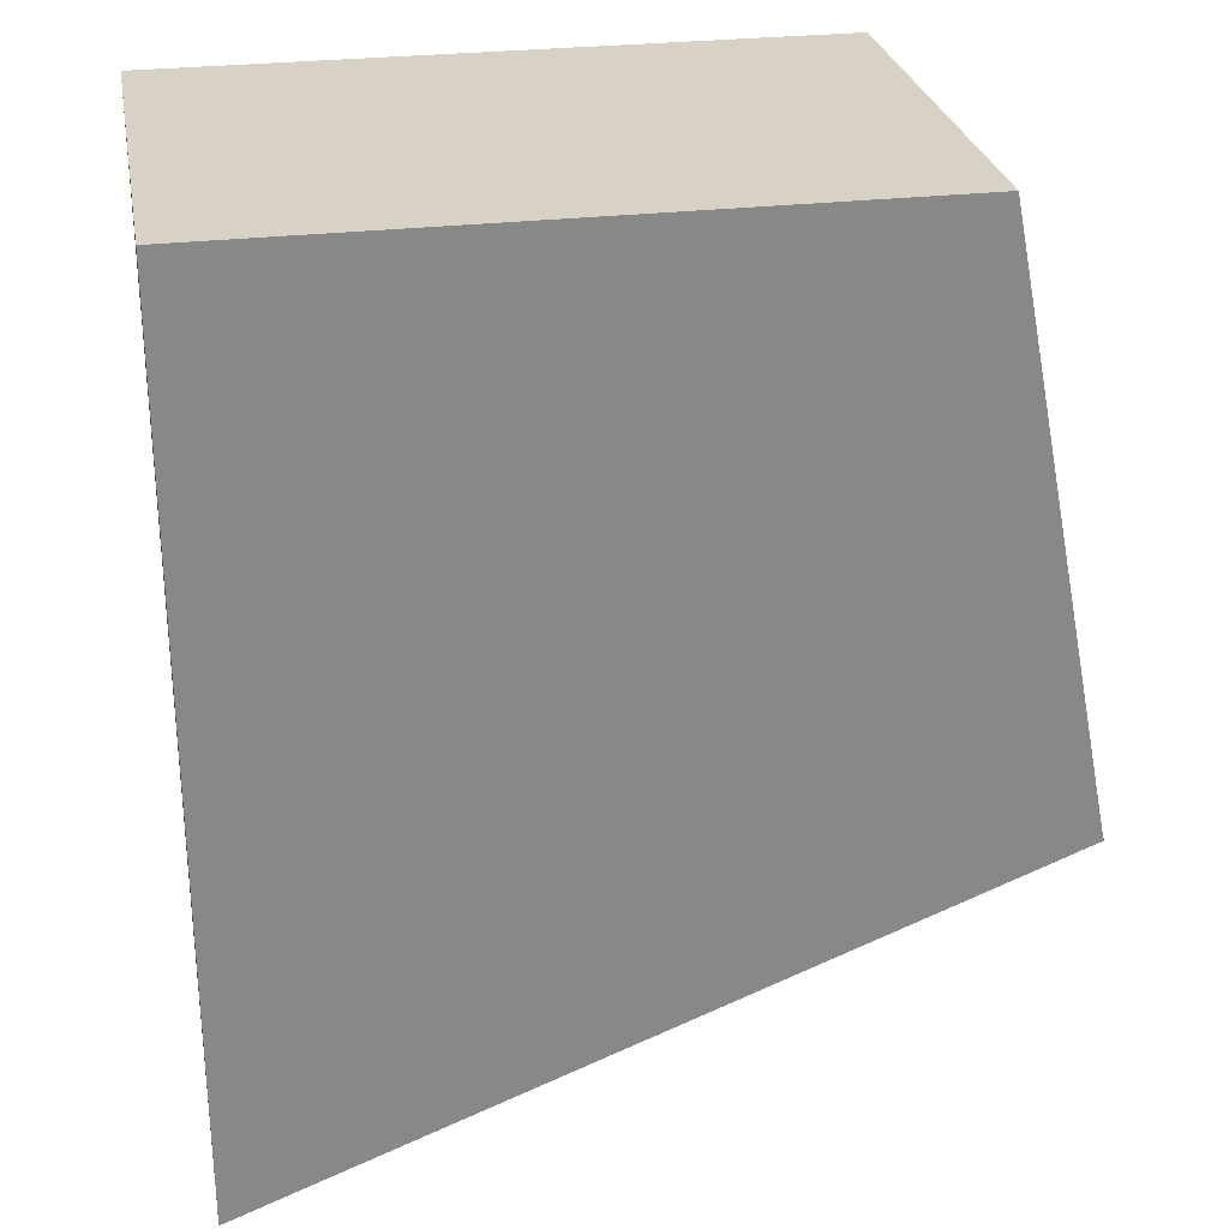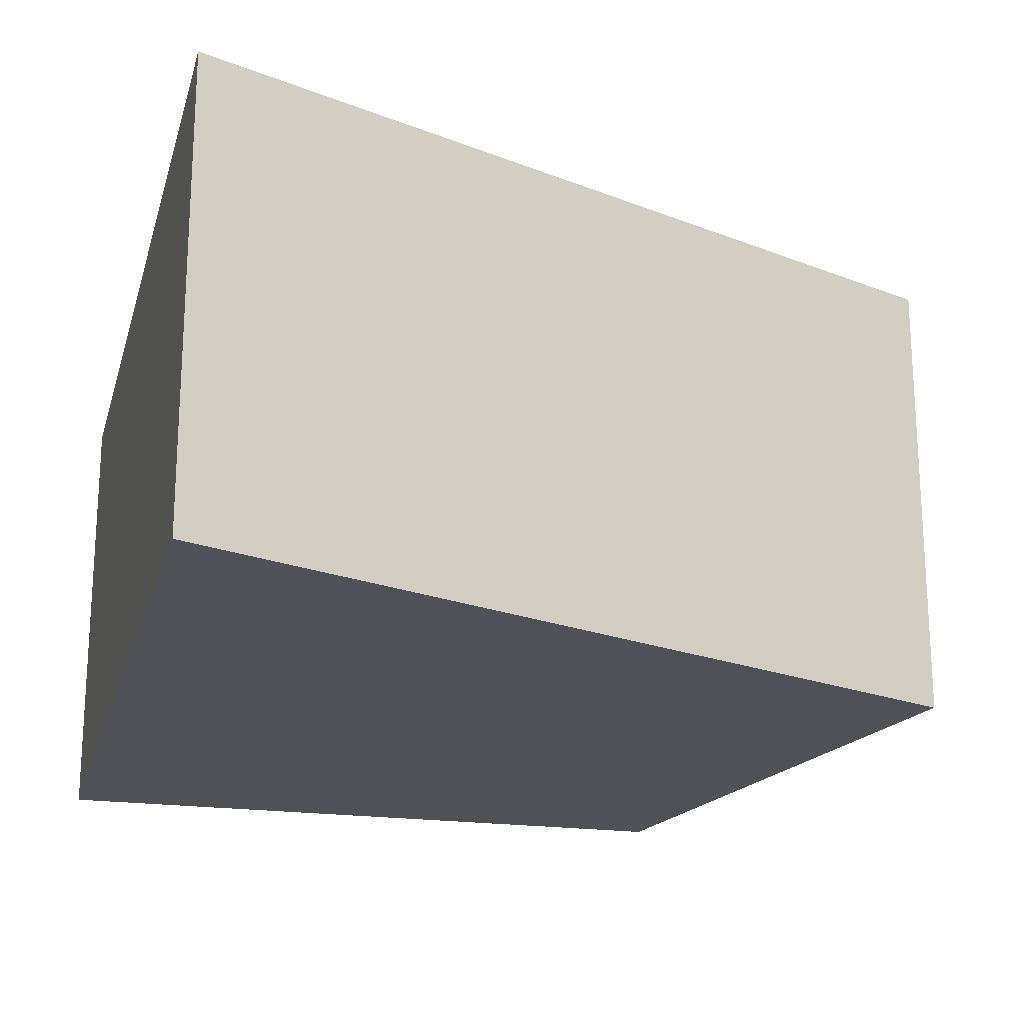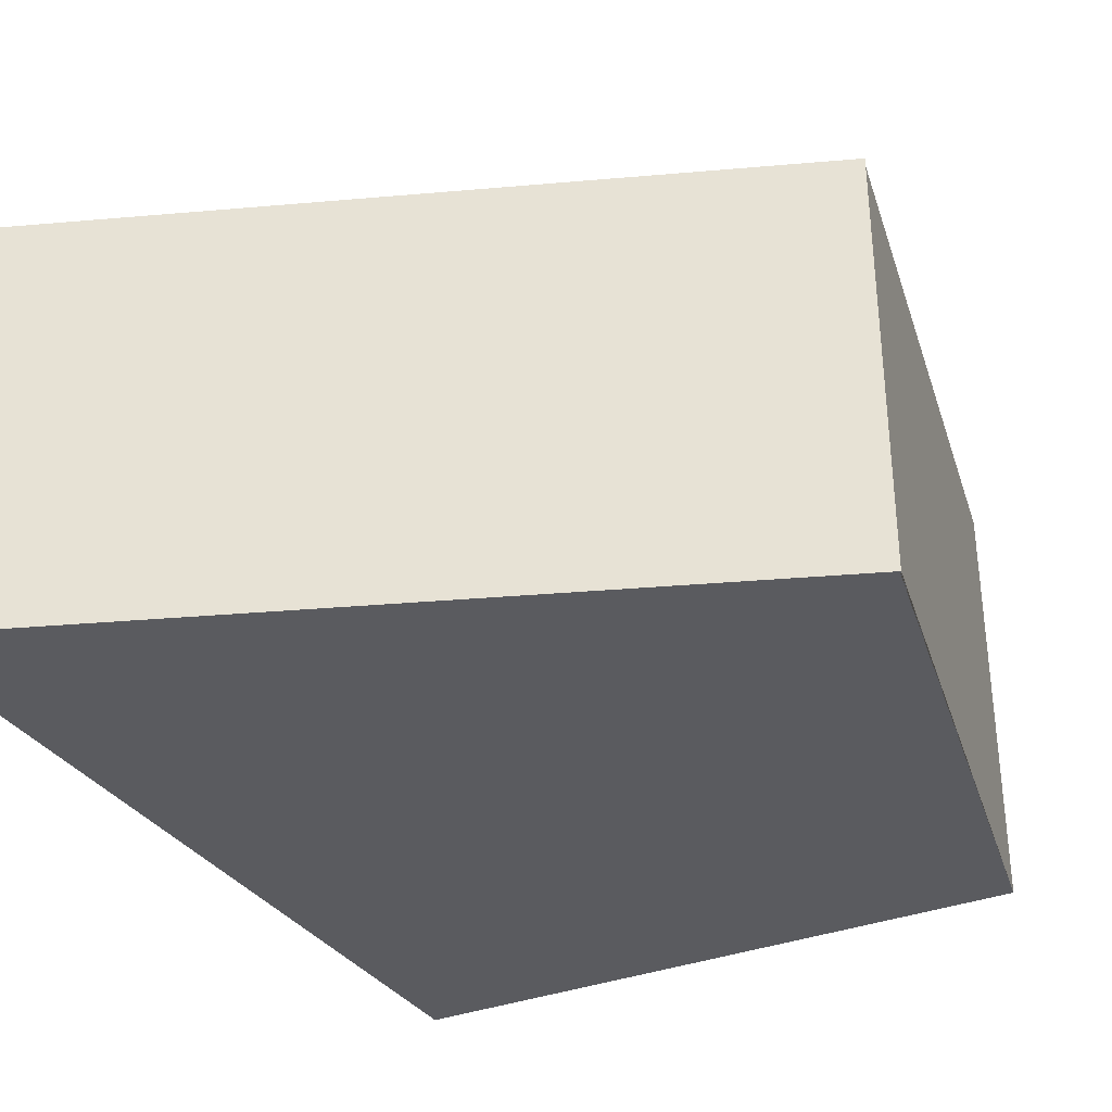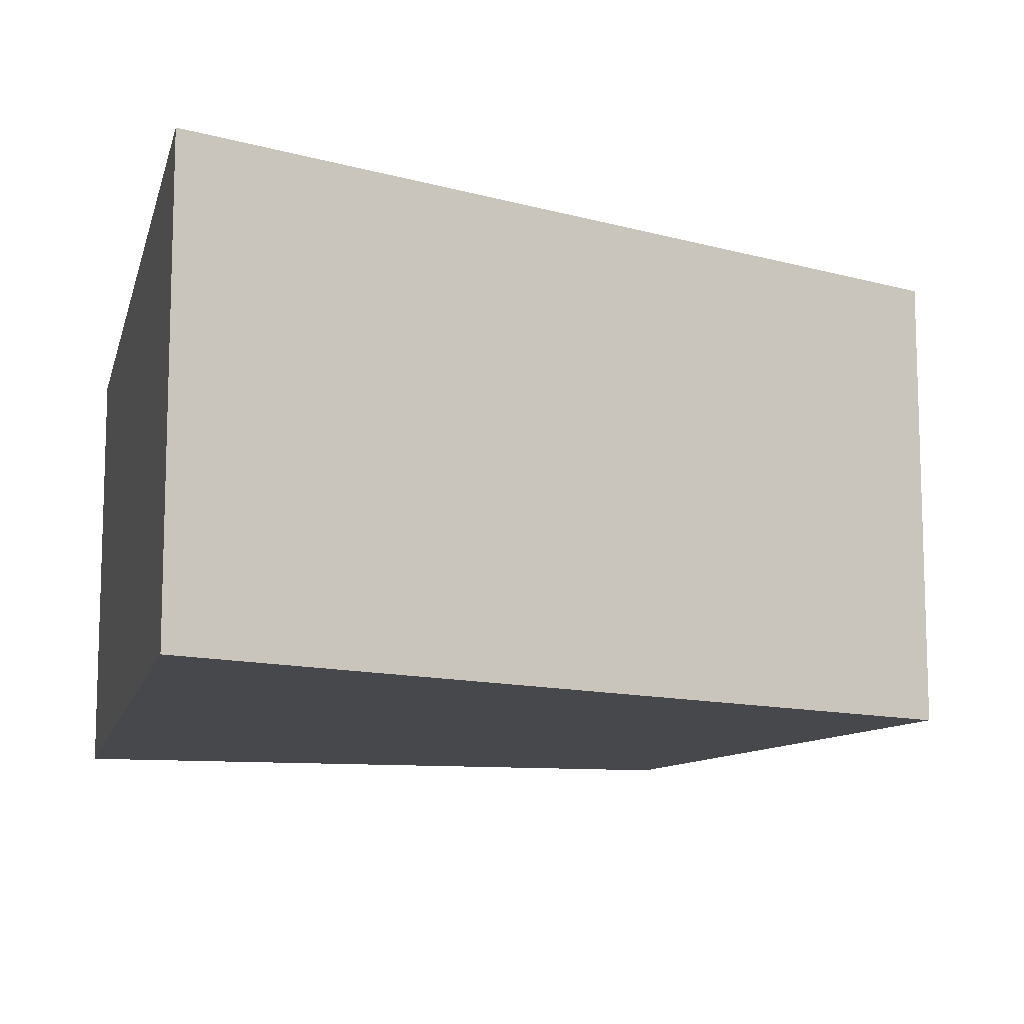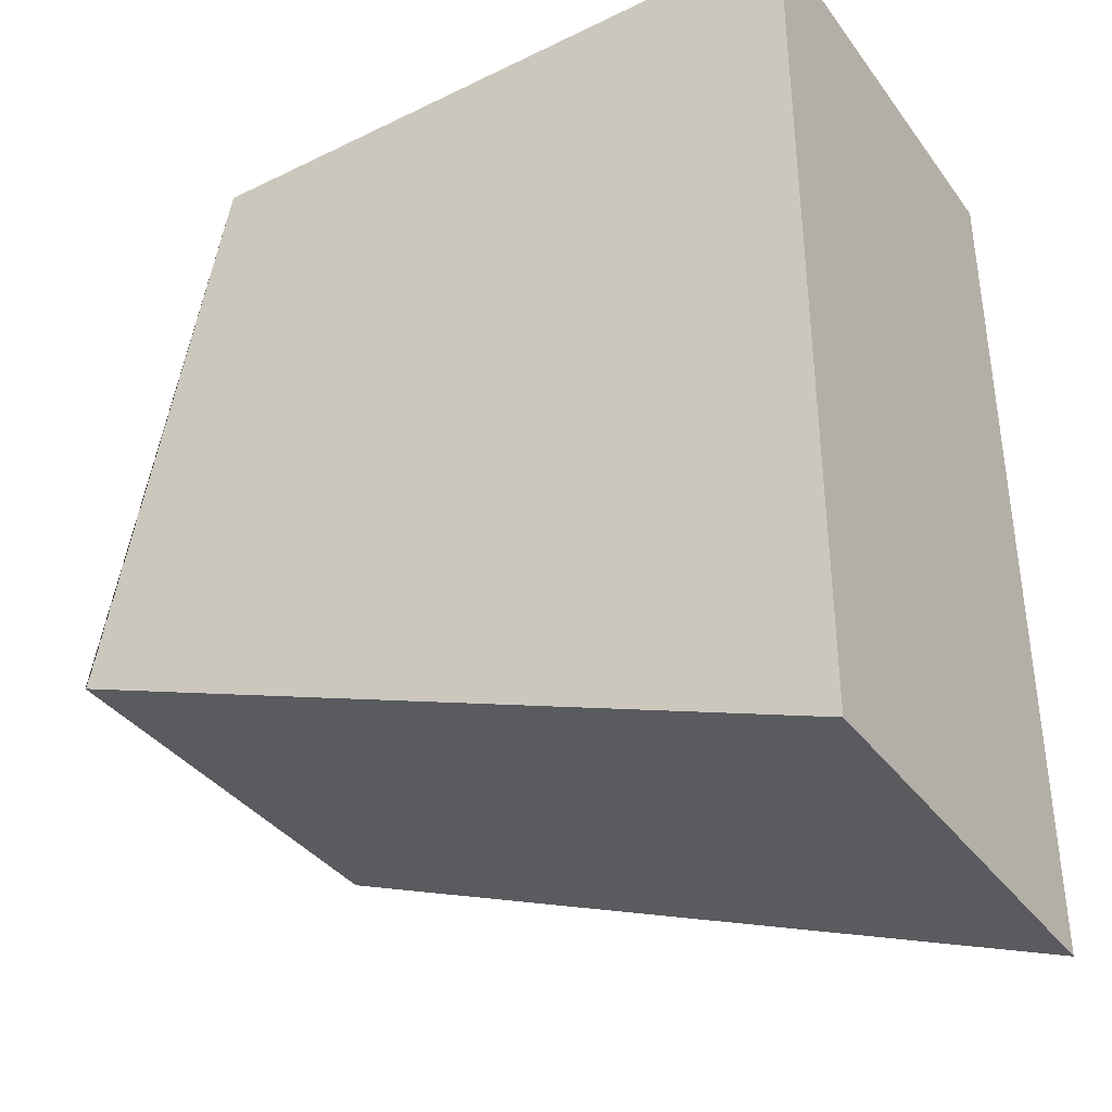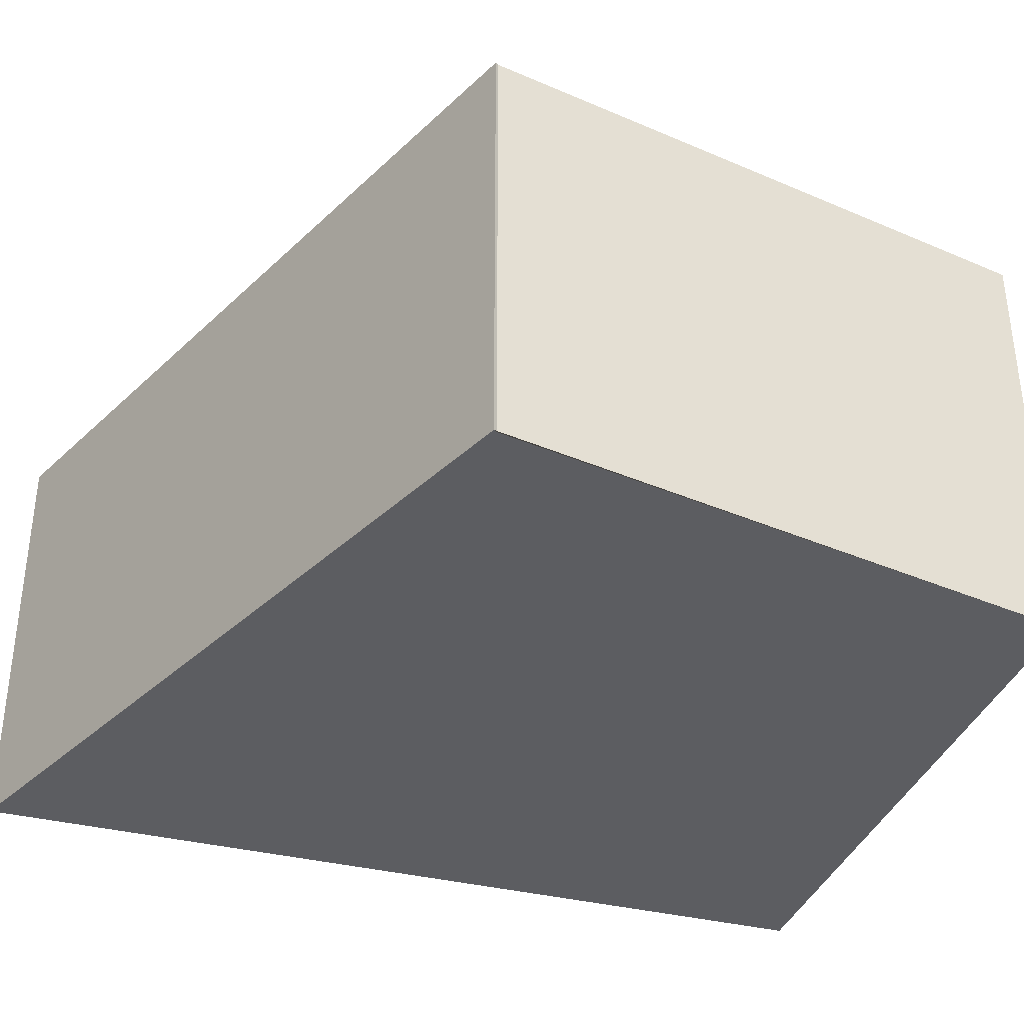
<metadata>
{"format":"obj","ext":"obj","renderer":"f3d","projection":"perspective","resolution":1024,"background":"white","views":[{"elev":27.6,"azim":169.6,"up":"+Z"},{"elev":-20.4,"azim":165.7,"up":"+Y"},{"elev":-33.5,"azim":-151.8,"up":"+Y"},{"elev":-11.3,"azim":167.0,"up":"+Y"},{"elev":-37.2,"azim":32.0,"up":"+Z"},{"elev":-36.3,"azim":-108.1,"up":"+Y"}]}
</metadata>
<code>
o base_top_8
v 0.7 2.3 -0
v 0.6467 2.3 -0.2679
v 0.7 2.1 -0
v 1 2.3 -0
v 1 2.3 -0.4083
v 1 2.1 -0
v 1 2.1 -0.4083
v 0.6458 2.1 -0.2693
v 0.6467 2.1 -0.2679
v 0.6458 2.3 -0.2693
f 4 5 10 2 1
f 3 1 2 9
f 3 6 4 1
f 7 5 4 6
f 8 7 6 3 9
f 9 2 10 8
f 10 7 8
f 10 5 7

</code>
